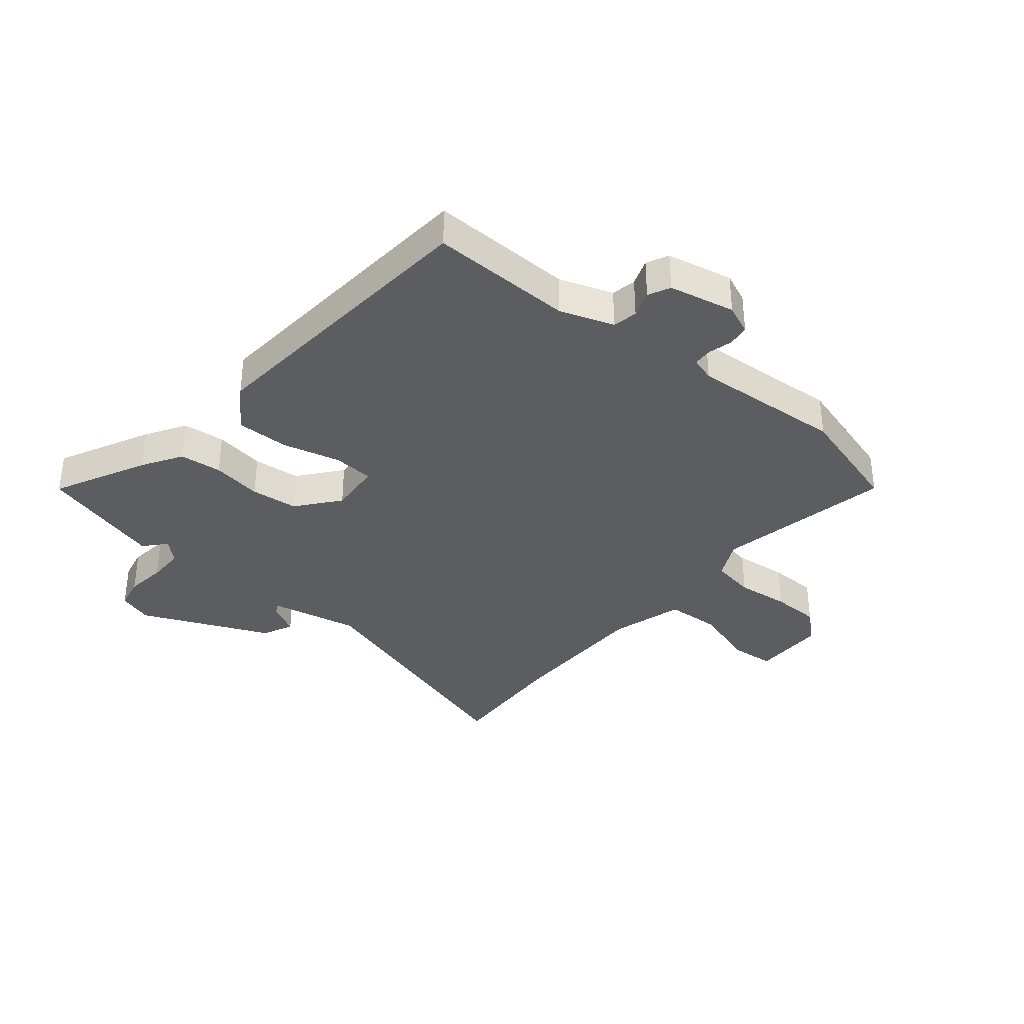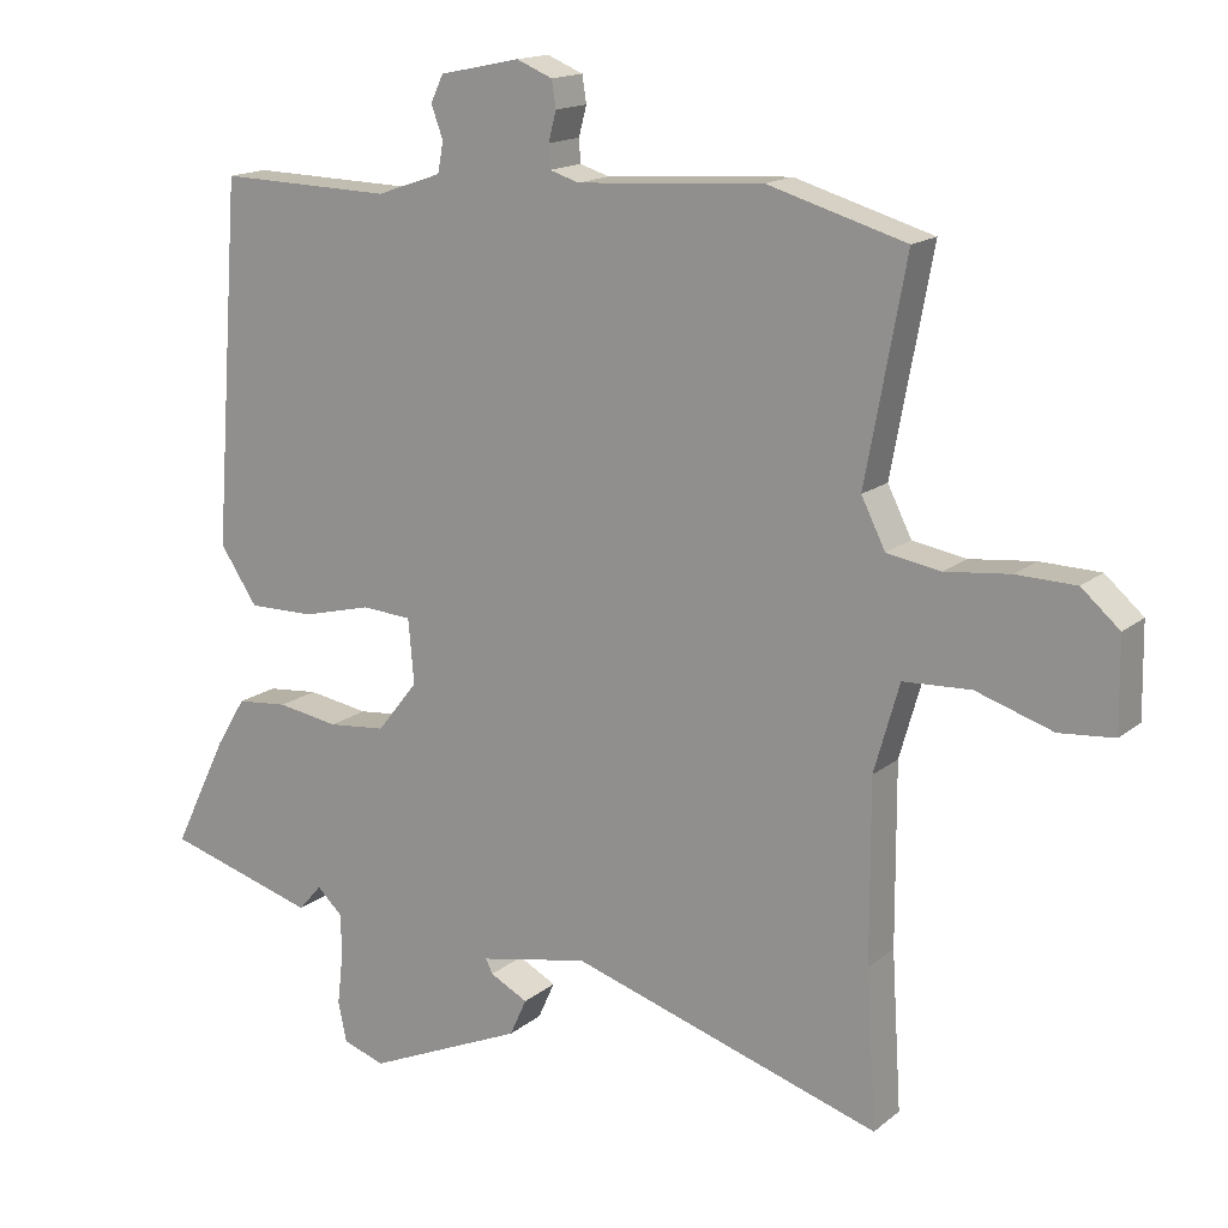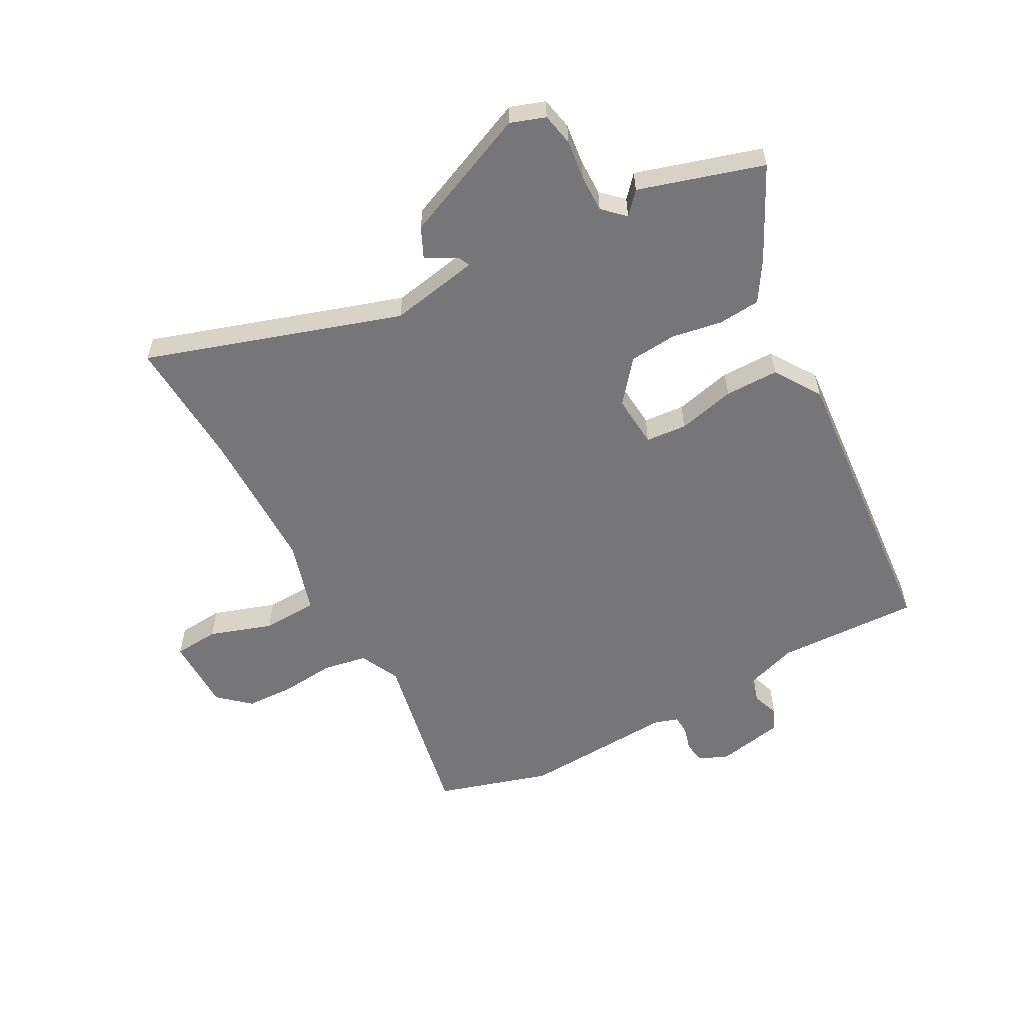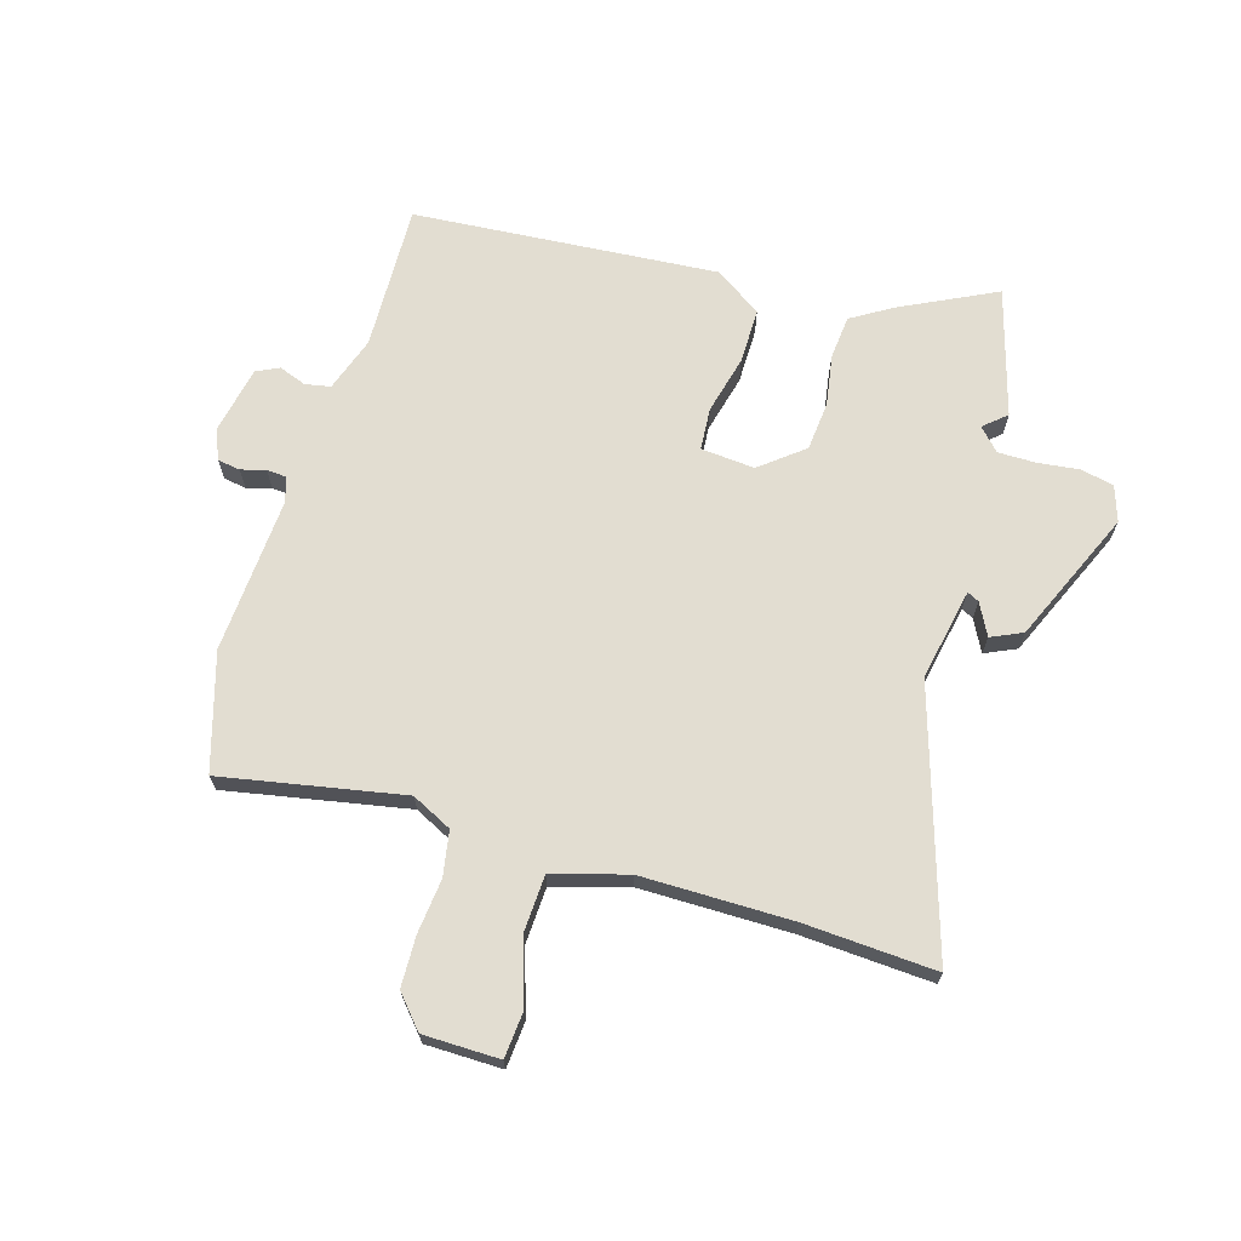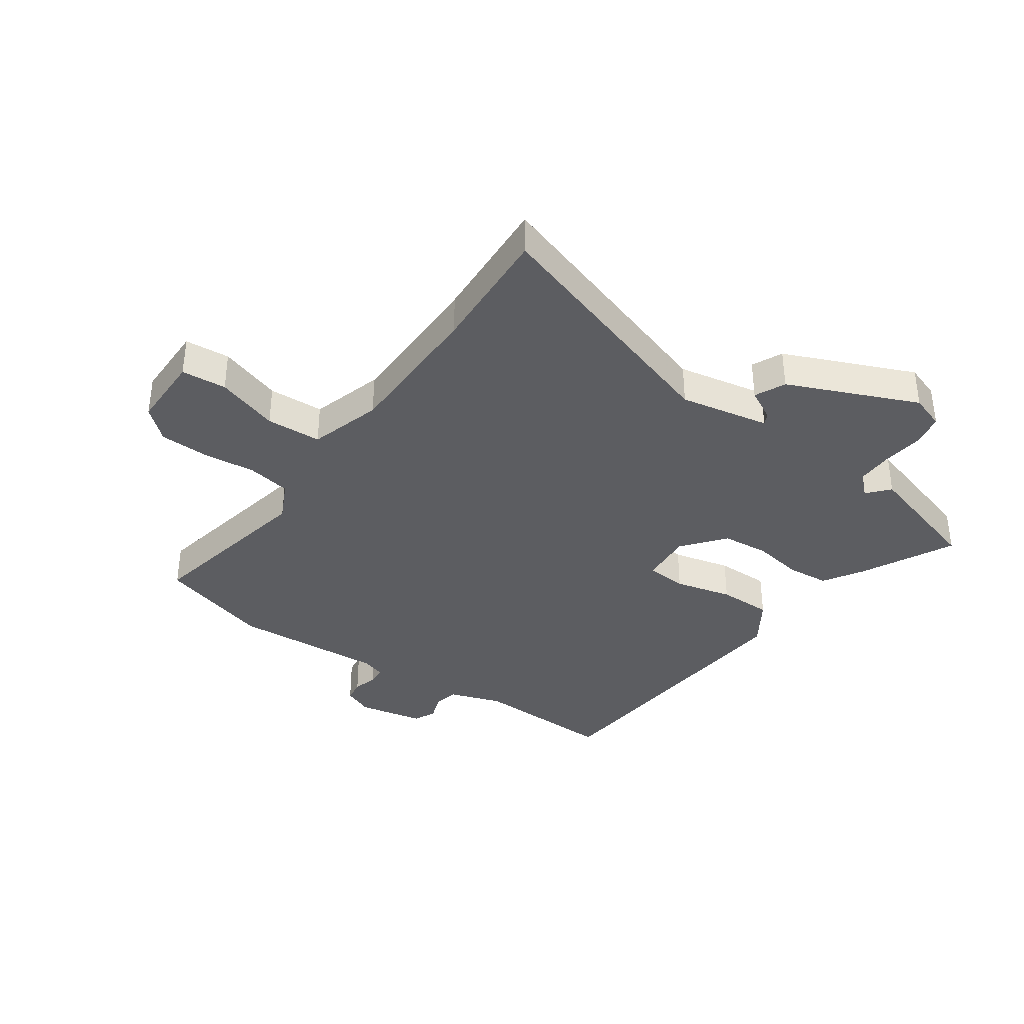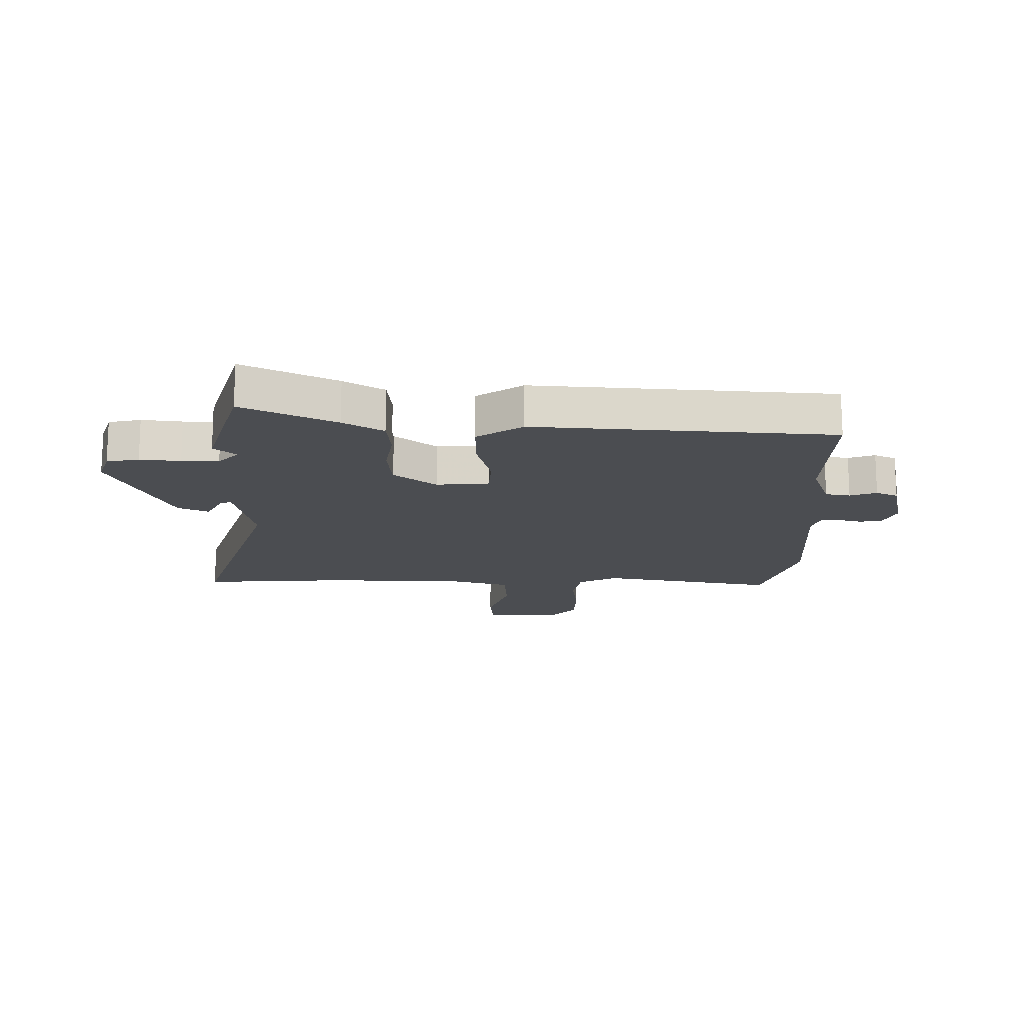
<metadata>
{"format":"obj","ext":"obj","renderer":"f3d","projection":"perspective","resolution":1024,"background":"white","views":[{"elev":-35.4,"azim":-39.8,"up":"+Y"},{"elev":15.8,"azim":32.1,"up":"+Z"},{"elev":-56.9,"azim":-152.2,"up":"+Y"},{"elev":68.4,"azim":106.4,"up":"+Y"},{"elev":-37.0,"azim":144.5,"up":"+Y"},{"elev":-15.9,"azim":-90.5,"up":"+Y"}]}
</metadata>
<code>
v 0.495 0.07 -0.42
v 0.509 0.07 -0.642
v 0.068 0.07 -0.505
v -0.087 0.07 -0.536
v -0.077 0.07 -0.556
v -0.023 0.07 -0.584
v -0.047 0.07 -0.637
v -0.27 0.07 -0.735
v -0.33 0.07 -0.715
v -0.342 0.07 -0.659
v -0.334 0.07 -0.589
v -0.334 0.07 -0.525
v -0.371 0.07 -0.49
v -0.404 0.07 -0.528
v -0.619 0.07 -0.466
v -0.541 0.07 -0.306
v -0.499 0.07 -0.237
v -0.426 0.07 -0.23
v -0.339 0.07 -0.244
v -0.257 0.07 -0.236
v -0.199 0.07 -0.163
v -0.207 0.07 -0.072
v -0.278 0.07 -0.067
v -0.377 0.07 -0.092
v -0.47 0.07 -0.093
v -0.523 0.07 -0.014
v -0.485 0.07 0.501
v -0.238 0.07 0.495
v -0.146 0.07 0.527
v -0.138 0.07 0.57
v -0.155 0.07 0.616
v -0.137 0.07 0.654
v -0.023 0.07 0.678
v 0.028 0.07 0.657
v 0.034 0.07 0.619
v 0.023 0.07 0.577
v 0.025 0.07 0.544
v 0.067 0.07 0.531
v 0.331 0.07 0.549
v 0.527 0.07 0.492
v 0.47 0.07 0.186
v 0.504 0.07 0.118
v 0.58 0.07 0.105
v 0.672 0.07 0.115
v 0.757 0.07 0.113
v 0.811 0.07 0.066
v 0.813 0.07 -0.063
v 0.735 0.07 -0.07
v 0.626 0.07 -0.035
v 0.53 0.07 -0.04
v 0.494 0.07 -0.166
v 0.495 0 -0.42
v 0.509 0 -0.642
v 0.068 0 -0.505
v -0.087 0 -0.536
v -0.077 0 -0.556
v -0.023 0 -0.584
v -0.047 0 -0.637
v -0.27 0 -0.735
v -0.33 0 -0.715
v -0.342 0 -0.659
v -0.334 0 -0.589
v -0.334 0 -0.525
v -0.371 0 -0.49
v -0.404 0 -0.528
v -0.619 0 -0.466
v -0.541 0 -0.306
v -0.499 0 -0.237
v -0.426 0 -0.23
v -0.339 0 -0.244
v -0.257 0 -0.236
v -0.199 0 -0.163
v -0.207 0 -0.072
v -0.278 0 -0.067
v -0.377 0 -0.092
v -0.47 0 -0.093
v -0.523 0 -0.014
v -0.485 0 0.501
v -0.238 0 0.495
v -0.146 0 0.527
v -0.138 0 0.57
v -0.155 0 0.616
v -0.137 0 0.654
v -0.023 0 0.678
v 0.028 0 0.657
v 0.034 0 0.619
v 0.023 0 0.577
v 0.025 0 0.544
v 0.067 0 0.531
v 0.331 0 0.549
v 0.527 0 0.492
v 0.47 0 0.186
v 0.504 0 0.118
v 0.58 0 0.105
v 0.672 0 0.115
v 0.757 0 0.113
v 0.811 0 0.066
v 0.813 0 -0.063
v 0.735 0 -0.07
v 0.626 0 -0.035
v 0.53 0 -0.04
v 0.494 0 -0.166
f 47 48 49
f 46 47 49
f 45 46 49
f 44 45 49
f 43 44 49
f 42 43 49 50
f 41 42 50 51
f 38 39 40 41
f 41 51 1
f 38 41 1
f 37 38 1
f 34 35 36
f 33 34 36
f 32 33 36
f 31 32 36
f 30 31 36
f 29 30 36 37
f 26 27 28
f 25 26 28
f 24 25 28
f 23 24 28
f 28 29 37
f 23 28 37
f 22 23 37
f 17 18 19
f 16 17 19
f 15 16 19
f 14 15 19
f 13 14 19
f 12 13 19 20
f 11 12 20 21
f 9 10 11
f 8 9 11
f 7 8 11
f 6 7 11
f 5 6 11
f 4 5 11
f 1 2 3
f 37 1 3
f 22 37 3
f 21 22 3
f 4 11 21
f 3 4 21
f 100 99 98
f 100 98 97
f 100 97 96
f 100 96 95
f 100 95 94
f 101 100 94 93
f 102 101 93 92
f 92 91 90 89
f 52 102 92
f 52 92 89
f 52 89 88
f 87 86 85
f 87 85 84
f 87 84 83
f 87 83 82
f 87 82 81
f 88 87 81 80
f 79 78 77
f 79 77 76
f 79 76 75
f 79 75 74
f 88 80 79
f 88 79 74
f 88 74 73
f 70 69 68
f 70 68 67
f 70 67 66
f 70 66 65
f 70 65 64
f 71 70 64 63
f 72 71 63 62
f 62 61 60
f 62 60 59
f 62 59 58
f 62 58 57
f 62 57 56
f 62 56 55
f 54 53 52
f 54 52 88
f 54 88 73
f 54 73 72
f 72 62 55
f 72 55 54
f 1 52 53 2
f 2 53 54 3
f 3 54 55 4
f 4 55 56 5
f 5 56 57 6
f 6 57 58 7
f 7 58 59 8
f 8 59 60 9
f 9 60 61 10
f 10 61 62 11
f 11 62 63 12
f 12 63 64 13
f 13 64 65 14
f 14 65 66 15
f 15 66 67 16
f 16 67 68 17
f 17 68 69 18
f 18 69 70 19
f 19 70 71 20
f 20 71 72 21
f 21 72 73 22
f 22 73 74 23
f 23 74 75 24
f 24 75 76 25
f 25 76 77 26
f 26 77 78 27
f 27 78 79 28
f 28 79 80 29
f 29 80 81 30
f 30 81 82 31
f 31 82 83 32
f 32 83 84 33
f 33 84 85 34
f 34 85 86 35
f 35 86 87 36
f 36 87 88 37
f 37 88 89 38
f 38 89 90 39
f 39 90 91 40
f 40 91 92 41
f 41 92 93 42
f 42 93 94 43
f 43 94 95 44
f 44 95 96 45
f 45 96 97 46
f 46 97 98 47
f 47 98 99 48
f 48 99 100 49
f 49 100 101 50
f 50 101 102 51
f 51 102 52 1

</code>
